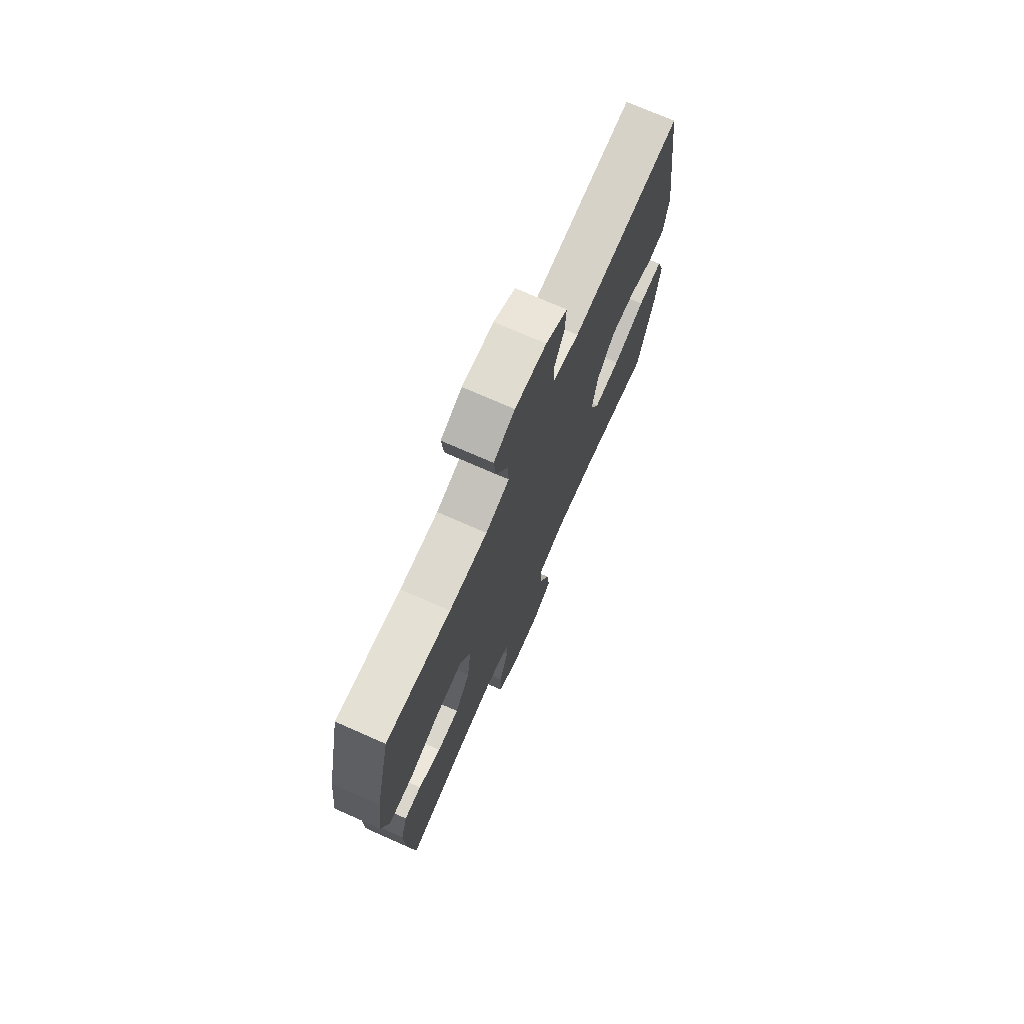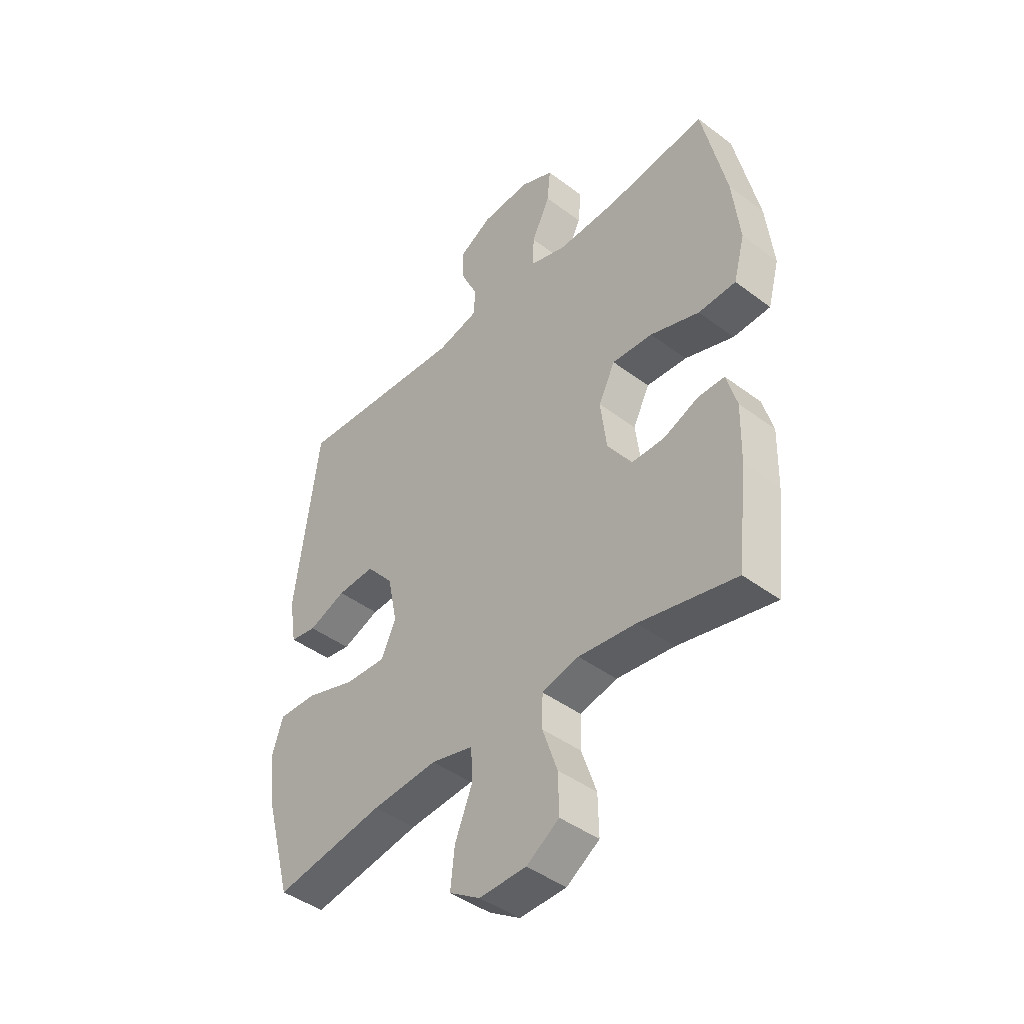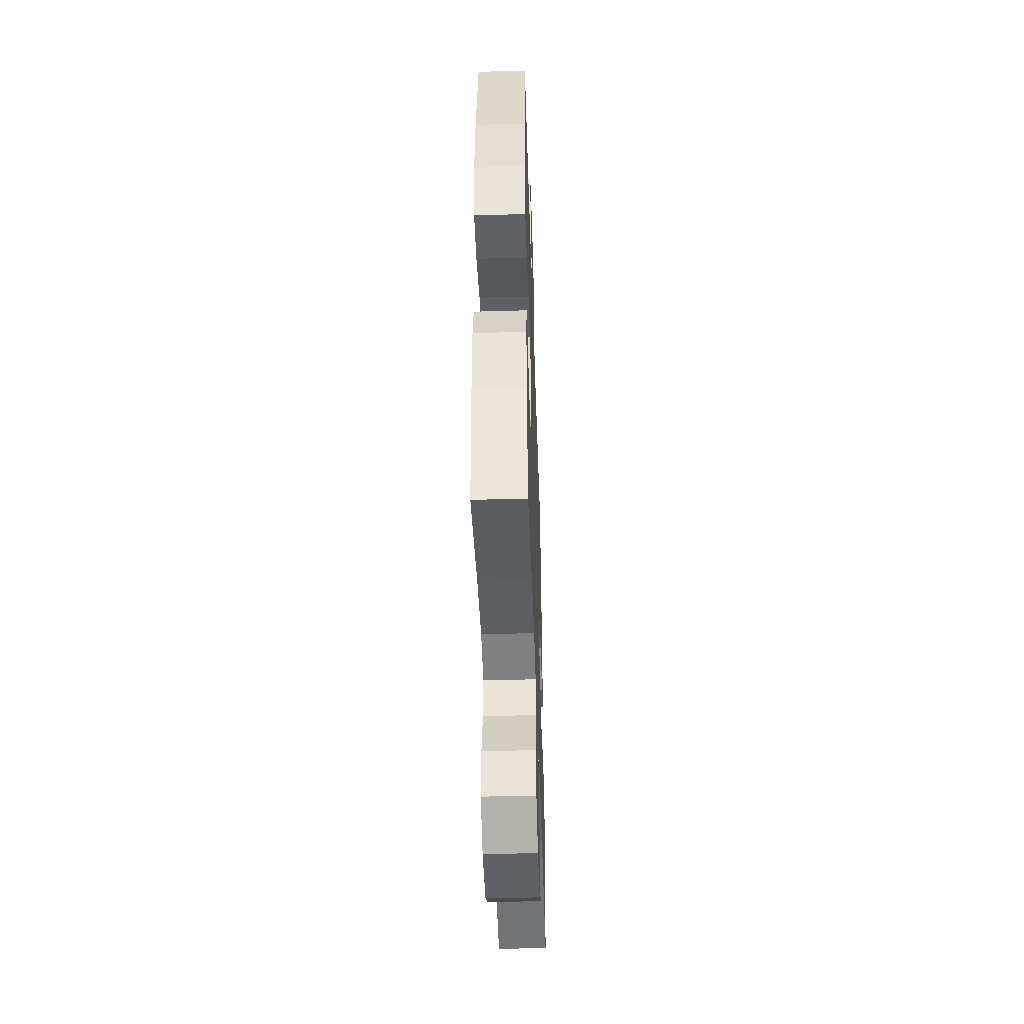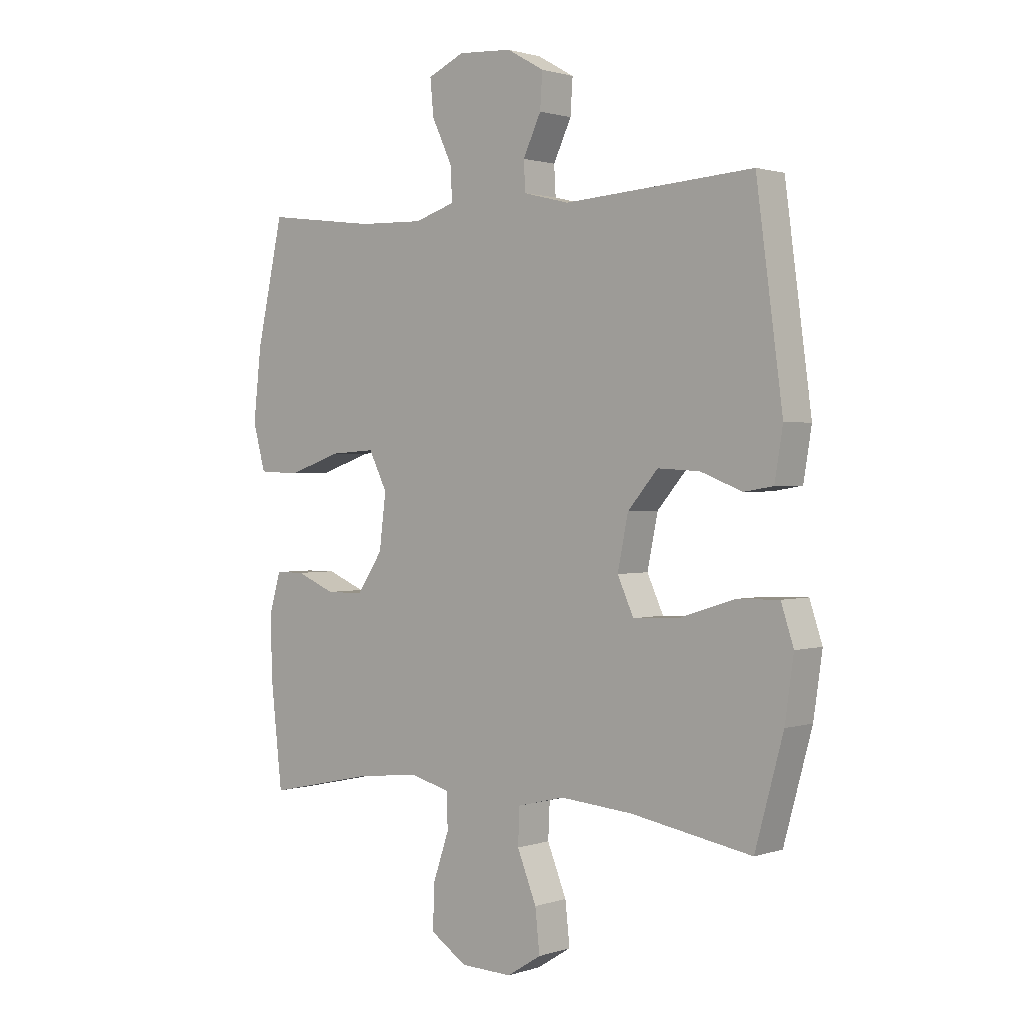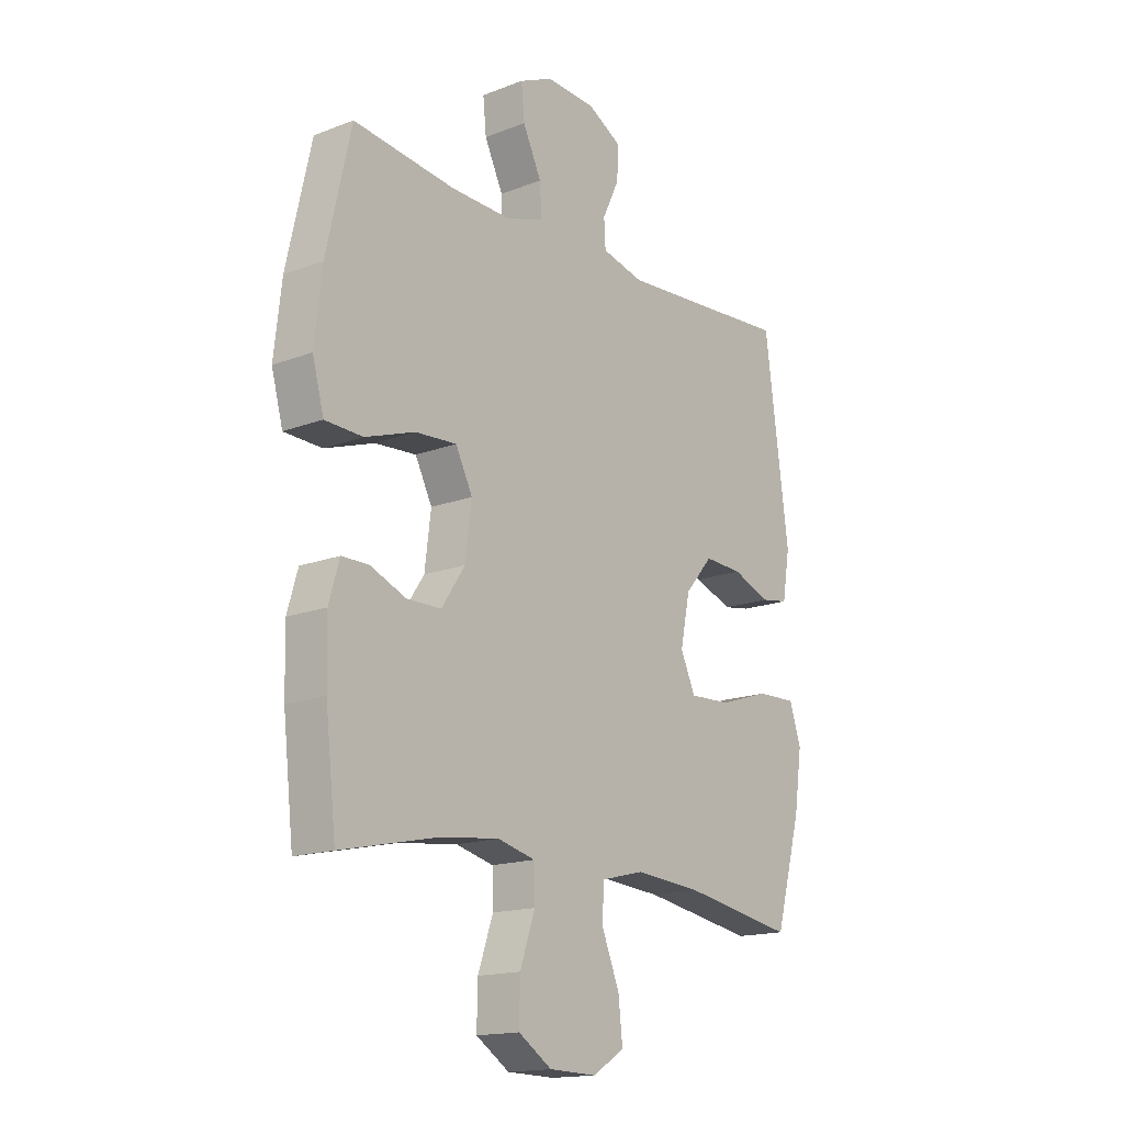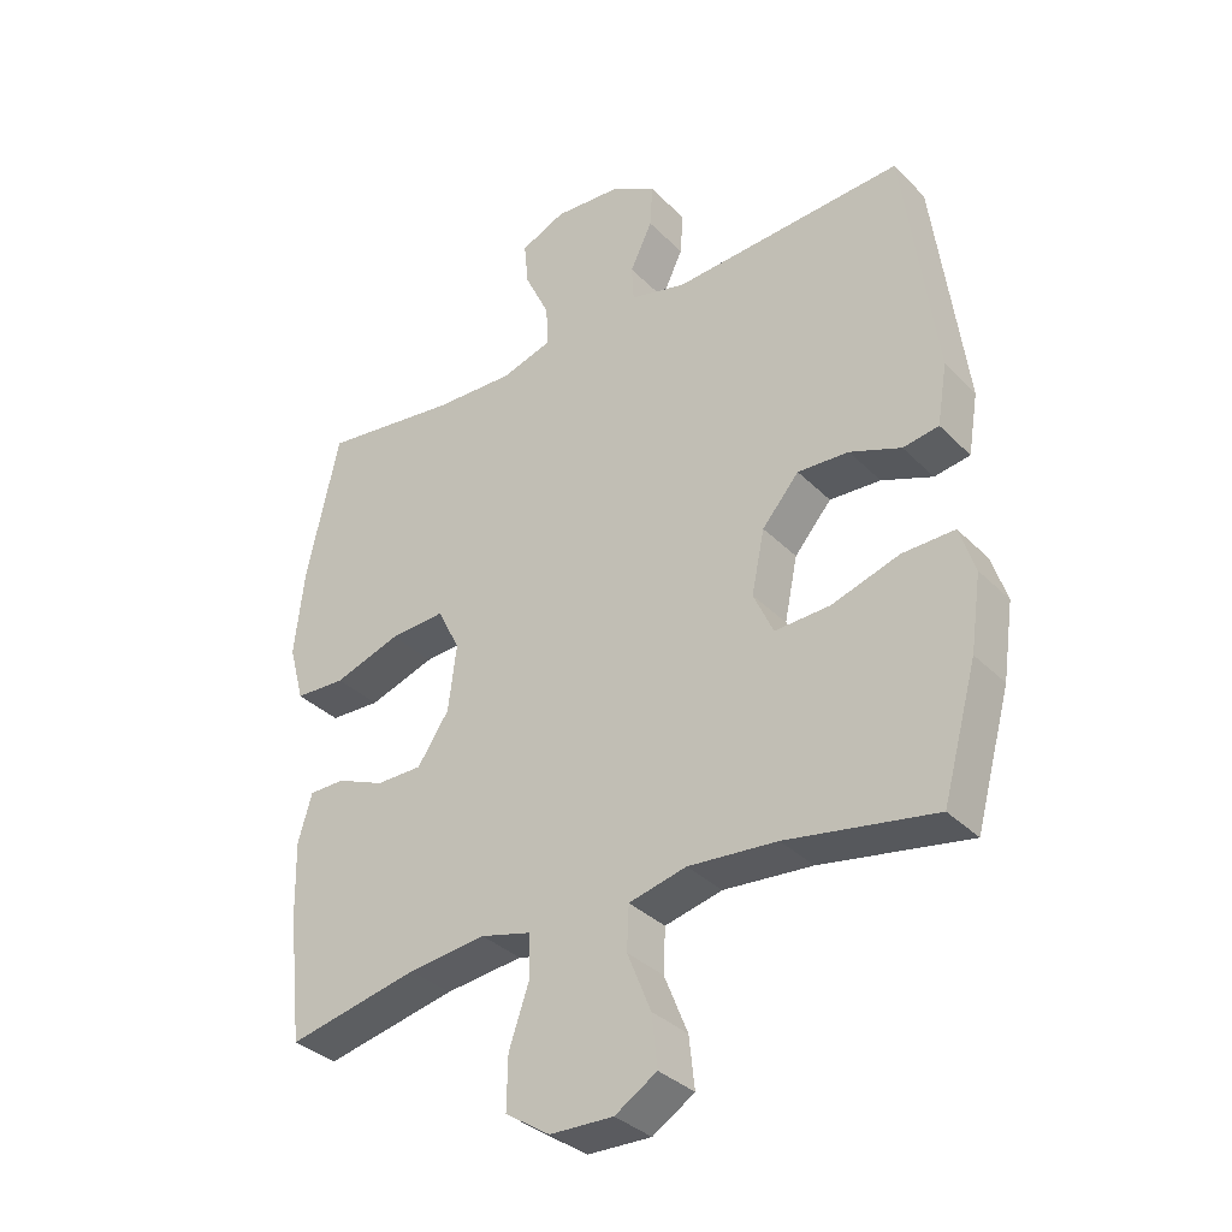
<metadata>
{"format":"obj","ext":"obj","renderer":"f3d","projection":"perspective","resolution":1024,"background":"white","views":[{"elev":73.3,"azim":113.8,"up":"+Z"},{"elev":-43.4,"azim":48.4,"up":"+Z"},{"elev":-45.9,"azim":91.9,"up":"+Z"},{"elev":1.3,"azim":-139.2,"up":"+Z"},{"elev":-16.0,"azim":128.6,"up":"+Z"},{"elev":-34.3,"azim":-142.8,"up":"+Z"}]}
</metadata>
<code>
o path1518_path1518.001
v 0.2959 0.0375 0.4685
v 0.1733 0.0375 0.4646
v 0.09667 0.0375 0.4887
v 0.1 0.0375 0.5512
v 0.1377 0.0375 0.6306
v 0.1444 0.0375 0.6976
v 0.07597 0.0375 0.7284
v -0.025 0.0375 0.7219
v -0.0945 0.0375 0.6824
v -0.09021 0.0375 0.6175
v -0.05653 0.0375 0.5466
v -0.05957 0.0375 0.4924
v -0.145 0.0375 0.4711
v -0.4983 0.0375 0.4949
v -0.5475 0.0375 0.126
v -0.5323 0.0375 0.03377
v -0.4776 0.0375 0.02484
v -0.3996 0.0375 0.05482
v -0.3216 0.0375 0.05893
v -0.2651 0.0375 -0.00679
v -0.2454 0.0375 -0.1029
v -0.2758 0.0375 -0.1692
v -0.3601 0.0375 -0.1655
v -0.464 0.0375 -0.1323
v -0.5437 0.0375 -0.1303
v -0.5673 0.0375 -0.2017
v -0.551 0.0375 -0.3152
v -0.4983 0.0375 -0.507
v -0.2711 0.0375 -0.4676
v -0.1355 0.0375 -0.4566
v -0.04767 0.0375 -0.4781
v -0.04465 0.0375 -0.5452
v -0.08066 0.0375 -0.6343
v -0.0892 0.0375 -0.7126
v -0.02509 0.0375 -0.7529
v 0.07163 0.0375 -0.7503
v 0.1396 0.0375 -0.7057
v 0.1379 0.0375 -0.6251
v 0.1073 0.0375 -0.5355
v 0.1089 0.0375 -0.4695
v 0.1852 0.0375 -0.4502
v 0.304 0.0375 -0.4637
v 0.5034 0.0375 -0.507
v 0.525 0.0375 -0.3129
v 0.5277 0.0375 -0.1975
v 0.5065 0.0375 -0.1241
v 0.452 0.0375 -0.1238
v 0.3791 0.0375 -0.1541
v 0.3088 0.0375 -0.1537
v 0.2608 0.0375 -0.08186
v 0.2481 0.0375 0.01951
v 0.2824 0.0375 0.08802
v 0.3664 0.0375 0.08274
v 0.4677 0.0375 0.04852
v 0.545 0.0375 0.0517
v 0.5682 0.0375 0.1381
v 0.5532 0.0375 0.2715
v 0.5034 0.0375 0.4949
v 0.2959 -0.0375 0.4685
v 0.1733 -0.0375 0.4646
v 0.09667 -0.0375 0.4887
v 0.1 -0.0375 0.5512
v 0.1377 -0.0375 0.6306
v 0.1444 -0.0375 0.6976
v 0.07597 -0.0375 0.7284
v -0.025 -0.0375 0.7219
v -0.0945 -0.0375 0.6824
v -0.09021 -0.0375 0.6175
v -0.05653 -0.0375 0.5466
v -0.05957 -0.0375 0.4924
v -0.145 -0.0375 0.4711
v -0.4983 -0.0375 0.4949
v -0.5475 -0.0375 0.126
v -0.5323 -0.0375 0.03377
v -0.4776 -0.0375 0.02484
v -0.3996 -0.0375 0.05482
v -0.3216 -0.0375 0.05893
v -0.2651 -0.0375 -0.00679
v -0.2454 -0.0375 -0.1029
v -0.2758 -0.0375 -0.1692
v -0.3601 -0.0375 -0.1655
v -0.464 -0.0375 -0.1323
v -0.5437 -0.0375 -0.1303
v -0.5673 -0.0375 -0.2017
v -0.551 -0.0375 -0.3152
v -0.4983 -0.0375 -0.507
v -0.2711 -0.0375 -0.4676
v -0.1355 -0.0375 -0.4566
v -0.04767 -0.0375 -0.4781
v -0.04465 -0.0375 -0.5452
v -0.08066 -0.0375 -0.6343
v -0.0892 -0.0375 -0.7126
v -0.02509 -0.0375 -0.7529
v 0.07163 -0.0375 -0.7503
v 0.1396 -0.0375 -0.7057
v 0.1379 -0.0375 -0.6251
v 0.1073 -0.0375 -0.5355
v 0.1089 -0.0375 -0.4695
v 0.1852 -0.0375 -0.4502
v 0.304 -0.0375 -0.4637
v 0.5034 -0.0375 -0.507
v 0.525 -0.0375 -0.3129
v 0.5277 -0.0375 -0.1975
v 0.5065 -0.0375 -0.1241
v 0.452 -0.0375 -0.1238
v 0.3791 -0.0375 -0.1541
v 0.3088 -0.0375 -0.1537
v 0.2608 -0.0375 -0.08186
v 0.2481 -0.0375 0.01951
v 0.2824 -0.0375 0.08802
v 0.3664 -0.0375 0.08274
v 0.4677 -0.0375 0.04852
v 0.545 -0.0375 0.0517
v 0.5682 -0.0375 0.1381
v 0.5532 -0.0375 0.2715
v 0.5034 -0.0375 0.4949
v 0.545 0.0375 0.0517
v 0.545 0.0375 0.0517
v 0.5682 0.0375 0.1381
v 0.5532 0.0375 0.2715
v 0.4677 0.0375 0.04852
v 0.525 0.0375 -0.3129
v 0.5277 0.0375 -0.1975
v 0.5065 0.0375 -0.1241
v 0.5065 0.0375 -0.1241
v 0.5034 0.0375 -0.507
v 0.5034 0.0375 -0.507
v 0.5034 0.0375 0.4949
v 0.5034 0.0375 0.4949
v 0.452 0.0375 -0.1238
v 0.3664 0.0375 0.08274
v 0.3791 0.0375 -0.1541
v 0.304 0.0375 -0.4637
v 0.2959 0.0375 0.4685
v 0.3088 0.0375 -0.1537
v 0.2824 0.0375 0.08802
v 0.2824 0.0375 0.08802
v 0.2608 0.0375 -0.08186
v 0.1852 0.0375 -0.4502
v 0.1733 0.0375 0.4646
v 0.2481 0.0375 0.01951
v 0.1089 0.0375 -0.4695
v 0.1089 0.0375 -0.4695
v 0.09667 0.0375 0.4887
v 0.09667 0.0375 0.4887
v 0.1377 0.0375 0.6306
v 0.1444 0.0375 0.6976
v 0.1444 0.0375 0.6976
v 0.07597 0.0375 0.7284
v 0.07163 0.0375 -0.7503
v 0.1396 0.0375 -0.7057
v 0.1379 0.0375 -0.6251
v 0.1073 0.0375 -0.5355
v 0.1 0.0375 0.5512
v -0.025 0.0375 0.7219
v -0.02509 0.0375 -0.7529
v -0.0945 0.0375 0.6824
v -0.0945 0.0375 0.6824
v -0.0892 0.0375 -0.7126
v -0.0892 0.0375 -0.7126
v -0.08066 0.0375 -0.6343
v -0.04465 0.0375 -0.5452
v -0.04767 0.0375 -0.4781
v -0.04767 0.0375 -0.4781
v -0.1355 0.0375 -0.4566
v -0.05653 0.0375 0.5466
v -0.05957 0.0375 0.4924
v -0.05957 0.0375 0.4924
v -0.09021 0.0375 0.6175
v -0.145 0.0375 0.4711
v -0.2711 0.0375 -0.4676
v -0.2454 0.0375 -0.1029
v -0.2758 0.0375 -0.1692
v -0.2758 0.0375 -0.1692
v -0.2651 0.0375 -0.00679
v -0.3216 0.0375 0.05893
v -0.3601 0.0375 -0.1655
v -0.3996 0.0375 0.05482
v -0.464 0.0375 -0.1323
v -0.4983 0.0375 -0.507
v -0.4983 0.0375 -0.507
v -0.4776 0.0375 0.02484
v -0.5437 0.0375 -0.1303
v -0.5437 0.0375 -0.1303
v -0.4983 0.0375 0.4949
v -0.4983 0.0375 0.4949
v -0.5323 0.0375 0.03377
v -0.5323 0.0375 0.03377
v -0.551 0.0375 -0.3152
v -0.5475 0.0375 0.126
v -0.5673 0.0375 -0.2017
v 0.545 -0.0375 0.0517
v 0.545 -0.0375 0.0517
v 0.5682 -0.0375 0.1381
v 0.5532 -0.0375 0.2715
v 0.4677 -0.0375 0.04852
v 0.525 -0.0375 -0.3129
v 0.5277 -0.0375 -0.1975
v 0.5065 -0.0375 -0.1241
v 0.5065 -0.0375 -0.1241
v 0.5034 -0.0375 -0.507
v 0.5034 -0.0375 -0.507
v 0.5034 -0.0375 0.4949
v 0.5034 -0.0375 0.4949
v 0.452 -0.0375 -0.1238
v 0.3664 -0.0375 0.08274
v 0.3791 -0.0375 -0.1541
v 0.304 -0.0375 -0.4637
v 0.2959 -0.0375 0.4685
v 0.3088 -0.0375 -0.1537
v 0.2824 -0.0375 0.08802
v 0.2824 -0.0375 0.08802
v 0.2608 -0.0375 -0.08186
v 0.1852 -0.0375 -0.4502
v 0.1733 -0.0375 0.4646
v 0.2481 -0.0375 0.01951
v 0.1089 -0.0375 -0.4695
v 0.1089 -0.0375 -0.4695
v 0.09667 -0.0375 0.4887
v 0.09667 -0.0375 0.4887
v 0.1377 -0.0375 0.6306
v 0.1444 -0.0375 0.6976
v 0.1444 -0.0375 0.6976
v 0.07597 -0.0375 0.7284
v 0.07163 -0.0375 -0.7503
v 0.1396 -0.0375 -0.7057
v 0.1379 -0.0375 -0.6251
v 0.1073 -0.0375 -0.5355
v 0.1 -0.0375 0.5512
v -0.025 -0.0375 0.7219
v -0.02509 -0.0375 -0.7529
v -0.0945 -0.0375 0.6824
v -0.0945 -0.0375 0.6824
v -0.0892 -0.0375 -0.7126
v -0.0892 -0.0375 -0.7126
v -0.08066 -0.0375 -0.6343
v -0.04465 -0.0375 -0.5452
v -0.04767 -0.0375 -0.4781
v -0.04767 -0.0375 -0.4781
v -0.1355 -0.0375 -0.4566
v -0.05653 -0.0375 0.5466
v -0.05957 -0.0375 0.4924
v -0.05957 -0.0375 0.4924
v -0.09021 -0.0375 0.6175
v -0.145 -0.0375 0.4711
v -0.2711 -0.0375 -0.4676
v -0.2454 -0.0375 -0.1029
v -0.2758 -0.0375 -0.1692
v -0.2758 -0.0375 -0.1692
v -0.2651 -0.0375 -0.00679
v -0.3216 -0.0375 0.05893
v -0.3601 -0.0375 -0.1655
v -0.3996 -0.0375 0.05482
v -0.464 -0.0375 -0.1323
v -0.4983 -0.0375 -0.507
v -0.4983 -0.0375 -0.507
v -0.4776 -0.0375 0.02484
v -0.5437 -0.0375 -0.1303
v -0.5437 -0.0375 -0.1303
v -0.4983 -0.0375 0.4949
v -0.4983 -0.0375 0.4949
v -0.5323 -0.0375 0.03377
v -0.5323 -0.0375 0.03377
v -0.551 -0.0375 -0.3152
v -0.5475 -0.0375 0.126
v -0.5673 -0.0375 -0.2017
f 208 210 214
f 238 228 217
f 214 213 217
f 265 253 260
f 231 225 236
f 242 219 241
f 260 251 245
f 195 206 194
f 224 229 221
f 252 246 248
f 219 211 215
f 240 238 247
f 209 195 203
f 238 217 213
f 242 211 219
f 246 240 248
f 210 208 207
f 246 252 264
f 248 240 247
f 253 251 260
f 242 216 211
f 247 213 216
f 254 264 252
f 194 206 196
f 198 207 197
f 209 211 206
f 229 241 219
f 251 250 245
f 215 211 209
f 245 250 242
f 213 214 210
f 197 207 208
f 236 227 237
f 262 257 265
f 237 228 238
f 258 266 254
f 197 208 201
f 207 198 205
f 244 230 232
f 250 216 242
f 205 198 199
f 224 221 222
f 209 206 195
f 194 196 192
f 253 265 257
f 247 216 250
f 266 264 254
f 241 229 230
f 247 238 213
f 255 246 264
f 228 237 227
f 230 229 224
f 227 236 225
f 226 227 225
f 241 230 244
f 234 231 236
f 118 56 114 193
f 56 57 115 114
f 54 55 113 112
f 44 45 103 102
f 45 125 200 103
f 127 44 102 202
f 57 129 204 115
f 46 47 105 104
f 53 54 112 111
f 47 48 106 105
f 42 43 101 100
f 58 1 59 116
f 48 49 107 106
f 137 53 111 212
f 49 50 108 107
f 41 42 100 99
f 1 2 60 59
f 51 52 110 109
f 50 51 109 108
f 143 41 99 218
f 2 145 220 60
f 5 148 223 63
f 6 7 65 64
f 36 37 95 94
f 37 38 96 95
f 38 39 97 96
f 4 5 63 62
f 39 40 98 97
f 3 4 62 61
f 7 8 66 65
f 35 36 94 93
f 8 158 233 66
f 160 35 93 235
f 33 34 92 91
f 32 33 91 90
f 164 32 90 239
f 30 31 89 88
f 11 168 243 69
f 10 11 69 68
f 9 10 68 67
f 12 13 71 70
f 29 30 88 87
f 21 174 249 79
f 20 21 79 78
f 19 20 78 77
f 22 23 81 80
f 18 19 77 76
f 23 24 82 81
f 181 29 87 256
f 17 18 76 75
f 24 184 259 82
f 13 186 261 71
f 188 17 75 263
f 27 28 86 85
f 15 16 74 73
f 14 15 73 72
f 26 27 85 84
f 25 26 84 83
f 133 139 135
f 163 142 153
f 139 142 138
f 190 185 178
f 156 161 150
f 167 166 144
f 185 170 176
f 120 119 131
f 149 146 154
f 177 173 171
f 144 140 136
f 165 172 163
f 134 128 120
f 163 138 142
f 167 144 136
f 171 173 165
f 135 132 133
f 171 189 177
f 173 172 165
f 178 185 176
f 167 136 141
f 172 141 138
f 179 177 189
f 119 121 131
f 123 122 132
f 134 131 136
f 154 144 166
f 176 170 175
f 140 134 136
f 170 167 175
f 138 135 139
f 122 133 132
f 161 162 152
f 187 190 182
f 162 163 153
f 183 179 191
f 122 126 133
f 132 130 123
f 169 157 155
f 175 167 141
f 130 124 123
f 149 147 146
f 134 120 131
f 119 117 121
f 178 182 190
f 172 175 141
f 191 179 189
f 166 155 154
f 172 138 163
f 180 189 171
f 153 152 162
f 155 149 154
f 152 150 161
f 151 150 152
f 166 169 155
f 159 161 156

</code>
